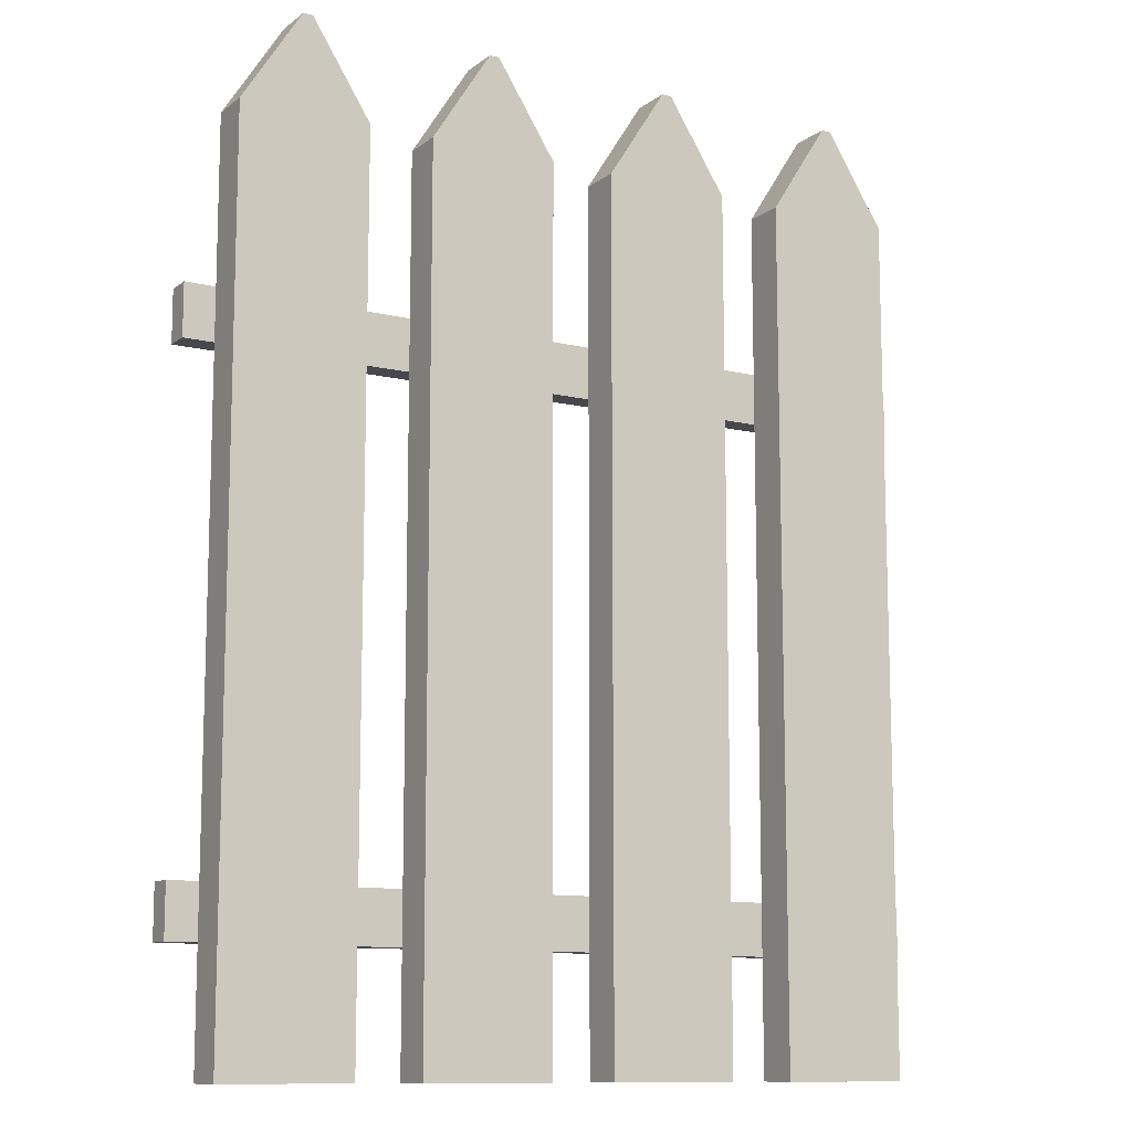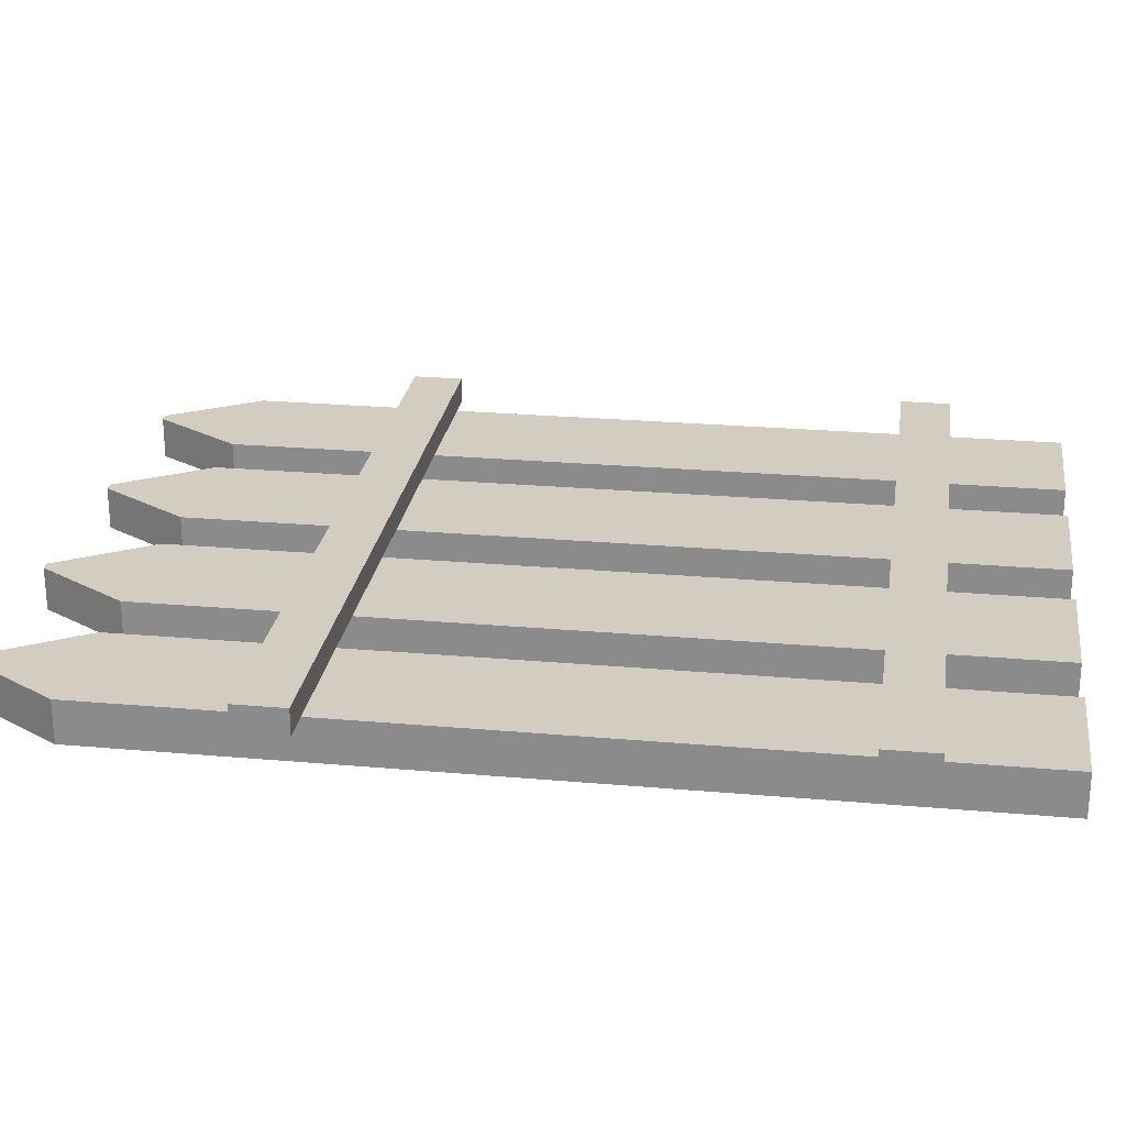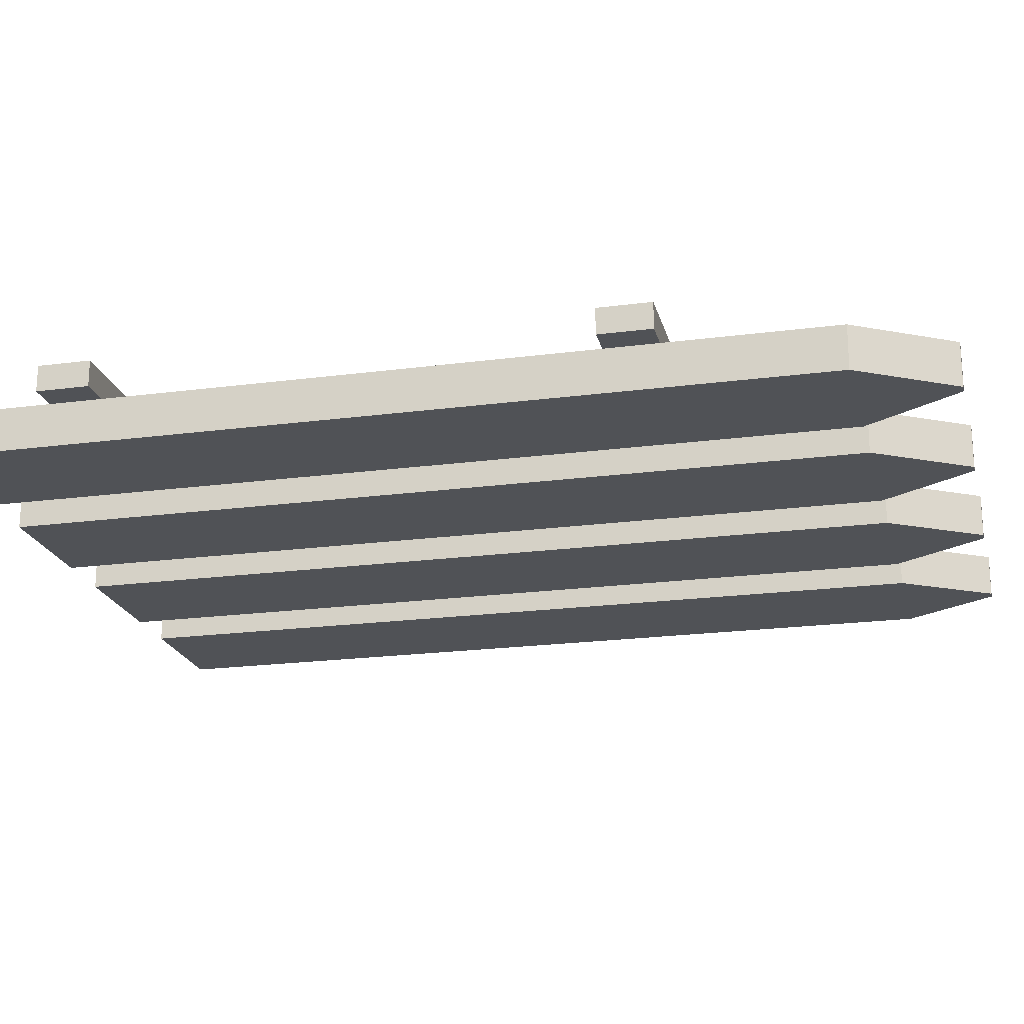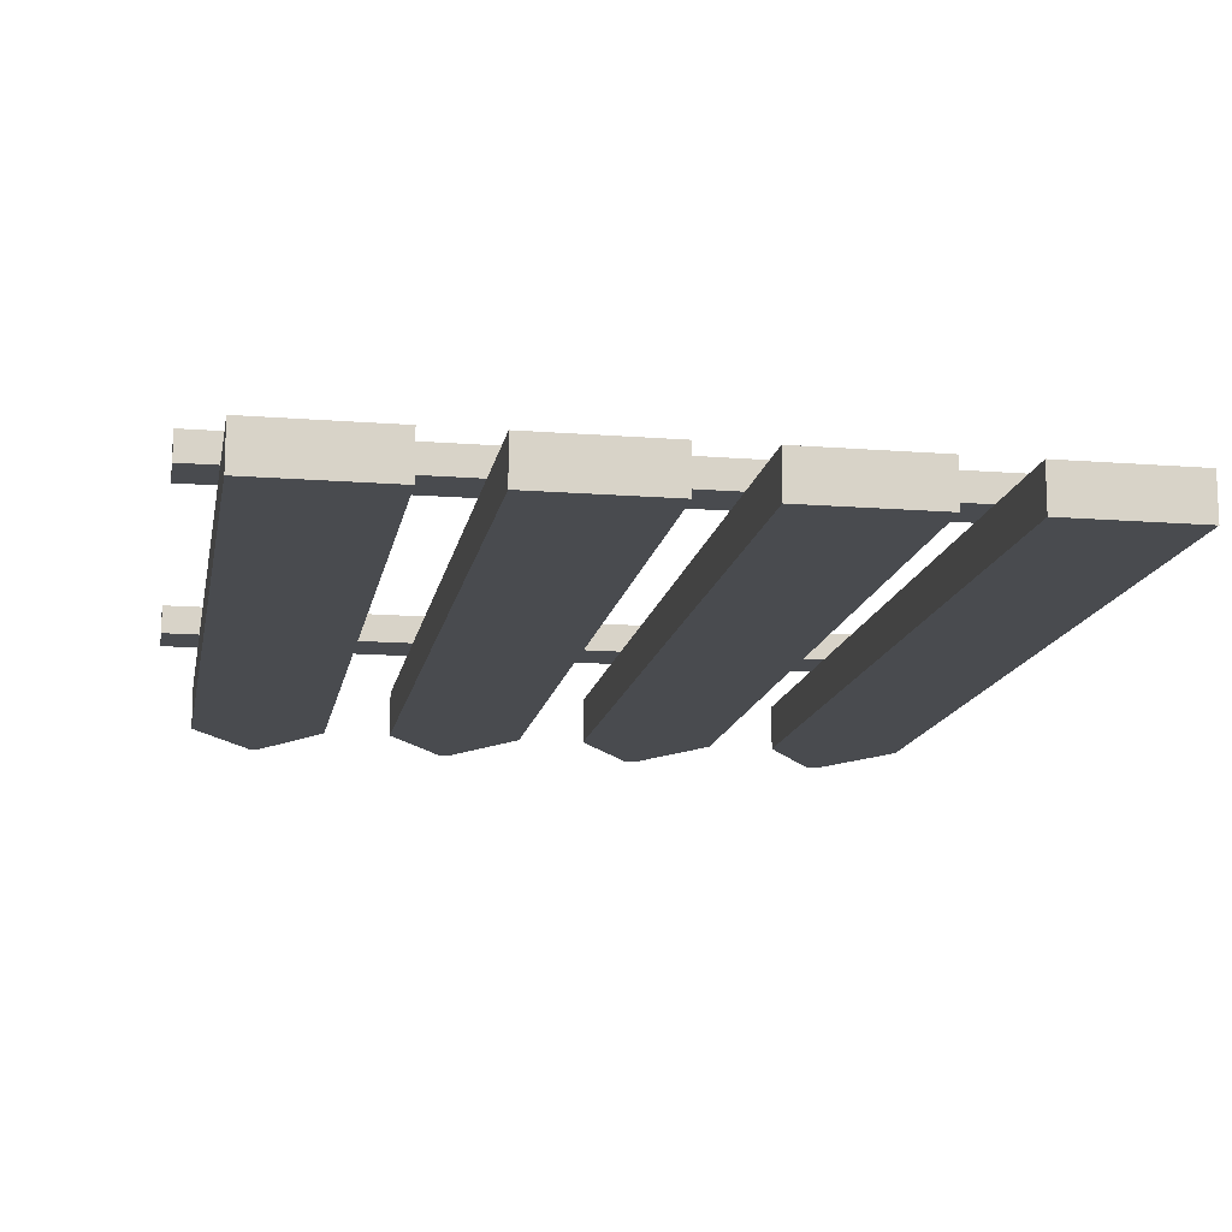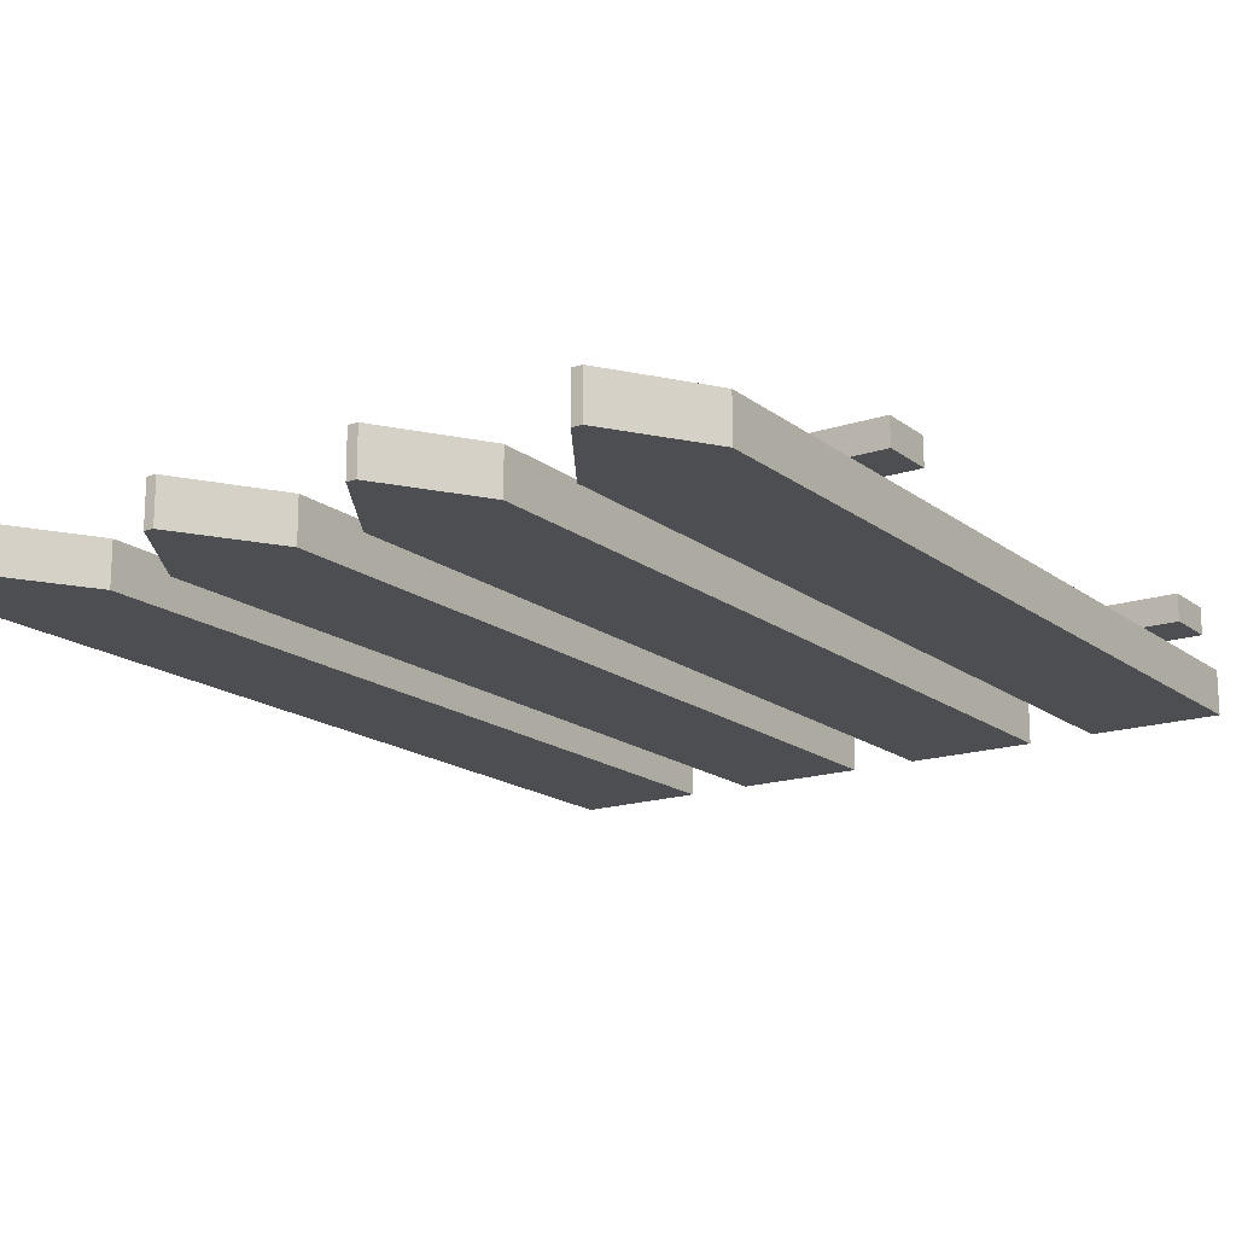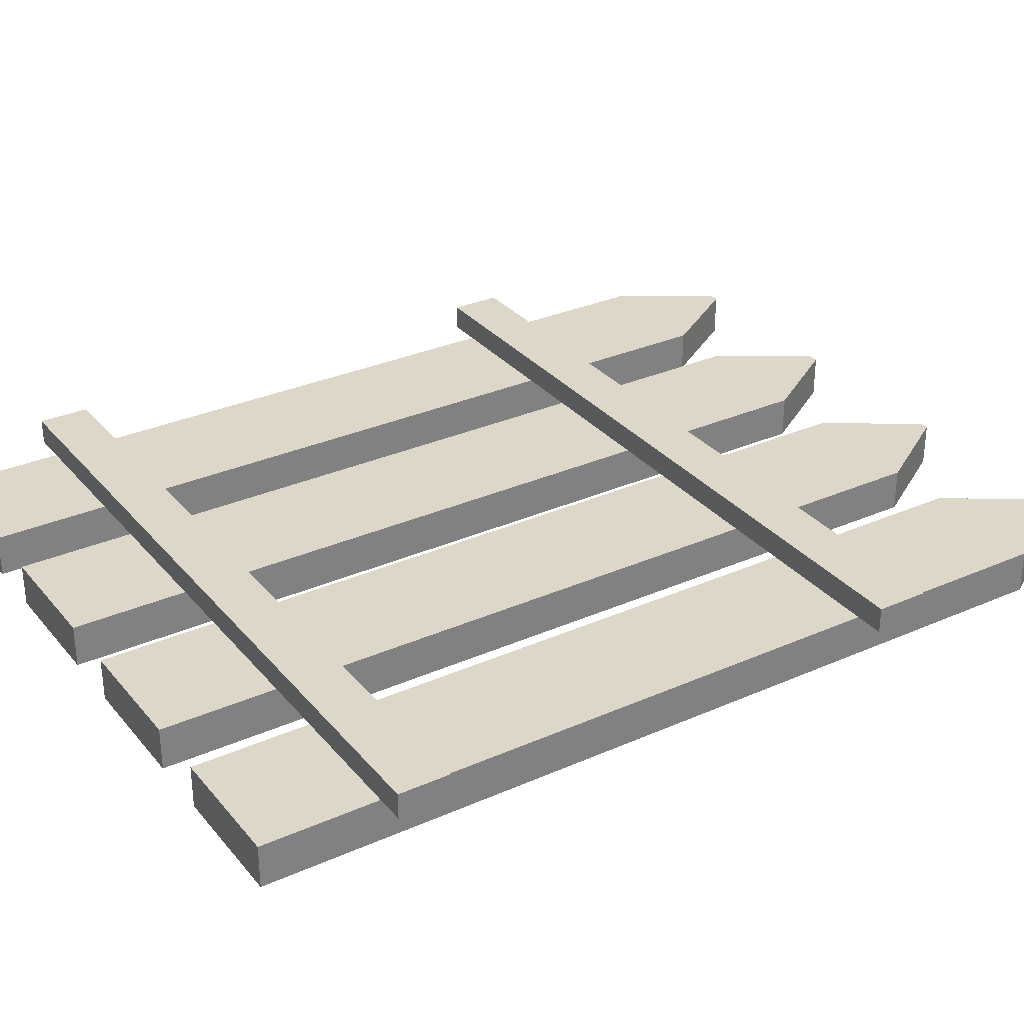
<metadata>
{"format":"obj","ext":"obj","renderer":"f3d","projection":"perspective","resolution":1024,"background":"white","views":[{"elev":-11.2,"azim":149.6,"up":"+Y"},{"elev":24.6,"azim":-81.7,"up":"+Z"},{"elev":-20.7,"azim":103.5,"up":"+Z"},{"elev":-14.0,"azim":-10.0,"up":"+Z"},{"elev":-16.8,"azim":-146.0,"up":"+Z"},{"elev":30.9,"azim":57.6,"up":"+Z"}]}
</metadata>
<code>
v  -35.58 22.73 3.83
v  -35.58 22.73 1.468
v  -35.58 18 1.468
v  -35.58 18 3.83
v  35.29 22.73 1.468
v  35.29 18 1.468
v  35.29 22.73 3.83
v  35.29 18 3.83
v  -35.58 -25.54 3.83
v  -35.58 -25.54 1.468
v  -35.58 -30.27 1.468
v  -35.58 -30.27 3.83
v  35.29 -25.54 1.468
v  35.29 -30.27 1.468
v  35.29 -25.54 3.83
v  35.29 -30.27 3.83
v  20.7 37.72 1.468
v  20.7 37.72 -2.469
v  20.7 -41.02 -2.469
v  20.7 -41.02 1.468
v  32.51 37.72 -2.469
v  32.51 -41.02 -2.469
v  32.51 37.72 1.468
v  32.51 -41.02 1.468
v  27.05 46.25 1.468
v  26.15 46.25 1.468
v  27.05 46.25 -2.469
v  26.15 46.25 -2.469
v  2.981 37.72 1.468
v  2.981 37.72 -2.469
v  2.981 -41.02 -2.469
v  2.981 -41.02 1.468
v  14.79 37.72 -2.469
v  14.79 -41.02 -2.469
v  14.79 37.72 1.468
v  14.79 -41.02 1.468
v  9.336 46.25 1.468
v  8.436 46.25 1.468
v  9.336 46.25 -2.469
v  8.436 46.25 -2.469
v  -14.74 37.72 1.468
v  -14.74 37.72 -2.469
v  -14.74 -41.02 -2.469
v  -14.74 -41.02 1.468
v  -2.925 37.72 -2.469
v  -2.925 -41.02 -2.469
v  -2.925 37.72 1.468
v  -2.925 -41.02 1.468
v  -8.38 46.25 1.468
v  -9.28 46.25 1.468
v  -8.38 46.25 -2.469
v  -9.28 46.25 -2.469
v  -32.45 37.72 1.468
v  -32.45 37.72 -2.469
v  -32.45 -41.02 -2.469
v  -32.45 -41.02 1.468
v  -20.64 37.72 -2.469
v  -20.64 -41.02 -2.469
v  -20.64 37.72 1.468
v  -20.64 -41.02 1.468
v  -26.1 46.25 1.468
v  -27 46.25 1.468
v  -26.1 46.25 -2.469
v  -27 46.25 -2.469
g Props_Fence
f 1 2 3 4
f 2 5 6 3
f 5 7 8 6
f 7 1 4 8
f 4 3 6 8
f 7 5 2 1
f 9 10 11 12
f 10 13 14 11
f 13 15 16 14
f 15 9 12 16
f 12 11 14 16
f 15 13 10 9
f 17 18 19 20
f 18 21 22 19
f 21 23 24 22
f 23 17 20 24
f 20 19 22 24
f 17 23 25 26
f 25 27 28 26
f 23 21 27 25
f 21 18 28 27
f 18 17 26 28
f 29 30 31 32
f 30 33 34 31
f 33 35 36 34
f 35 29 32 36
f 32 31 34 36
f 29 35 37 38
f 37 39 40 38
f 35 33 39 37
f 33 30 40 39
f 30 29 38 40
f 41 42 43 44
f 42 45 46 43
f 45 47 48 46
f 47 41 44 48
f 44 43 46 48
f 41 47 49 50
f 49 51 52 50
f 47 45 51 49
f 45 42 52 51
f 42 41 50 52
f 53 54 55 56
f 54 57 58 55
f 57 59 60 58
f 59 53 56 60
f 56 55 58 60
f 53 59 61 62
f 61 63 64 62
f 59 57 63 61
f 57 54 64 63
f 54 53 62 64

</code>
